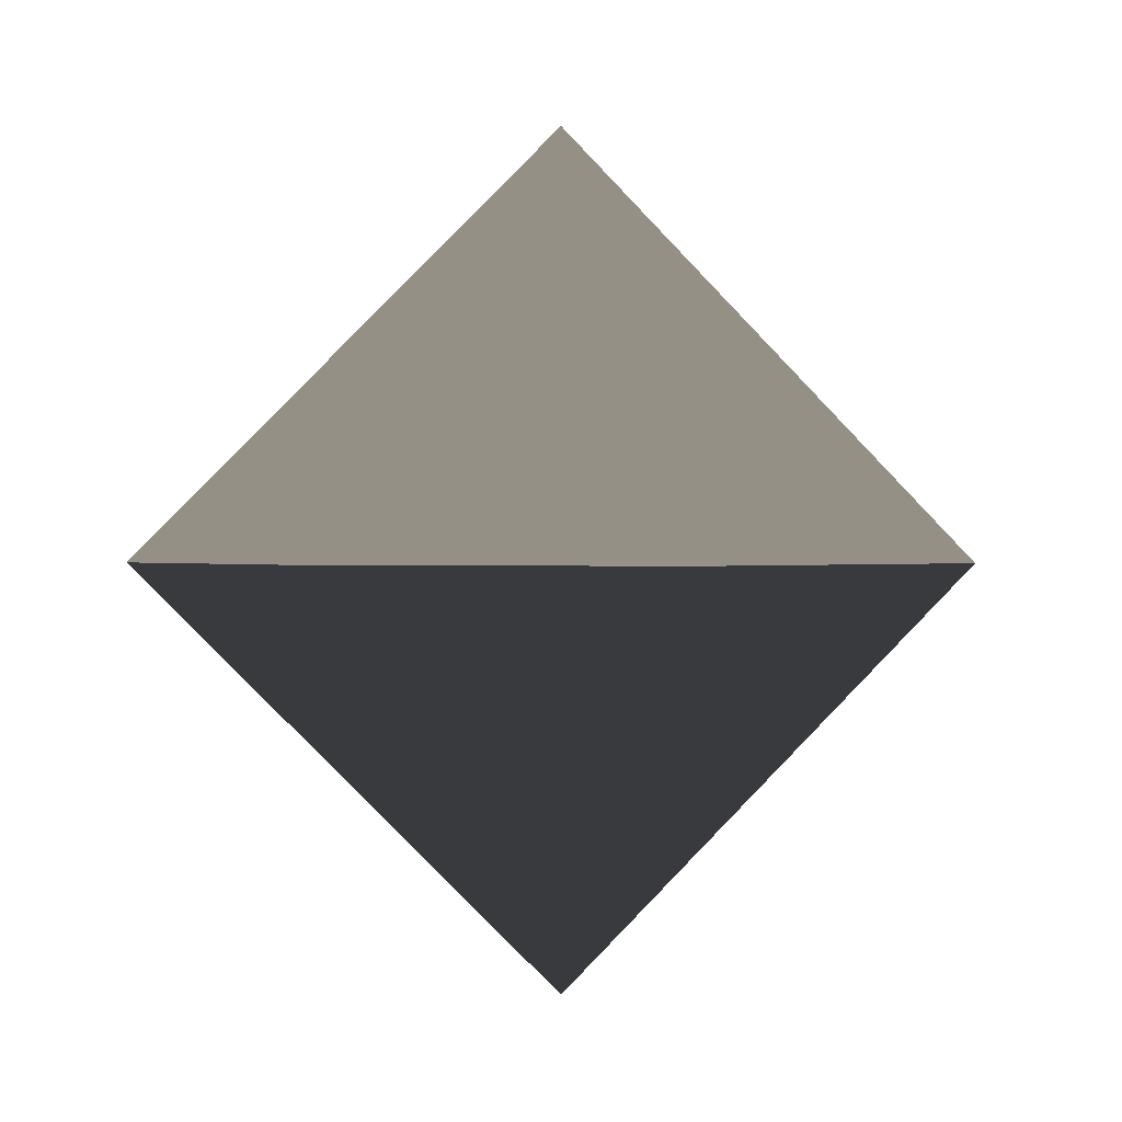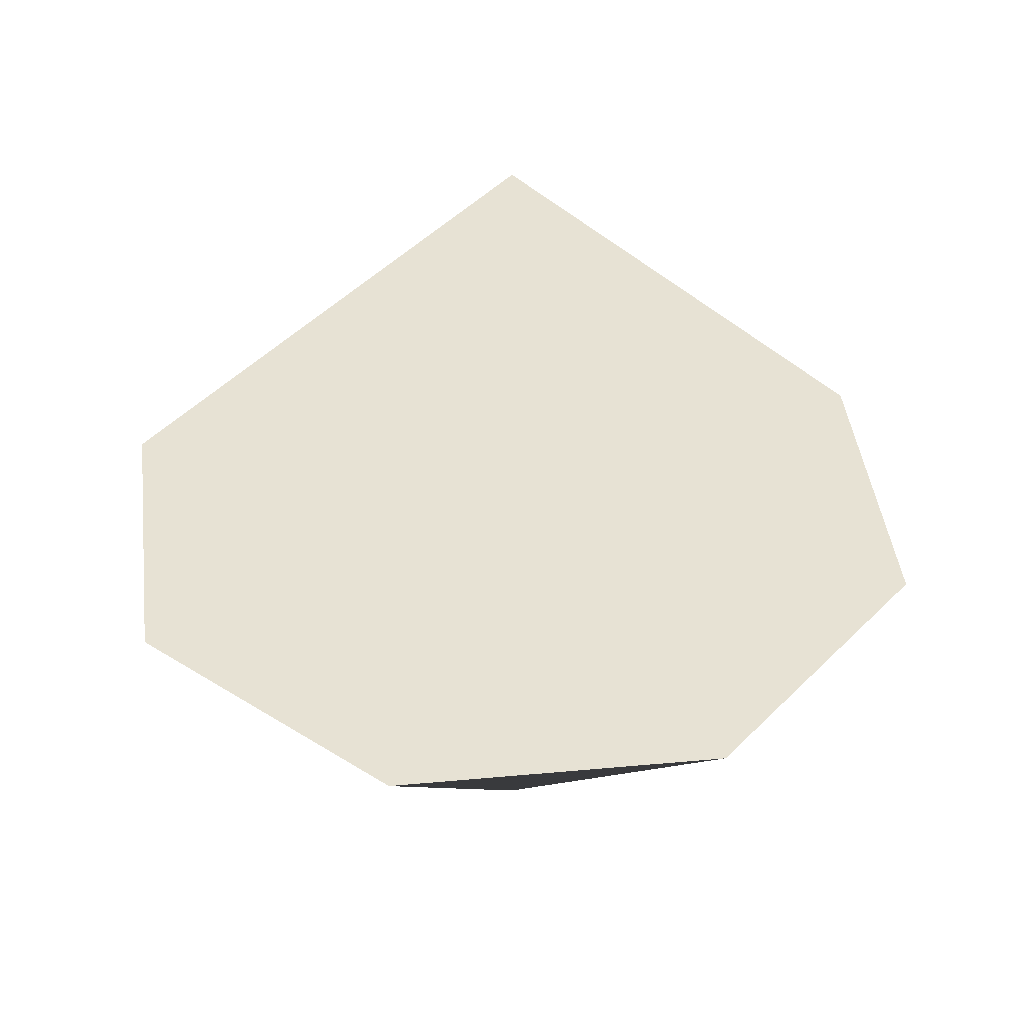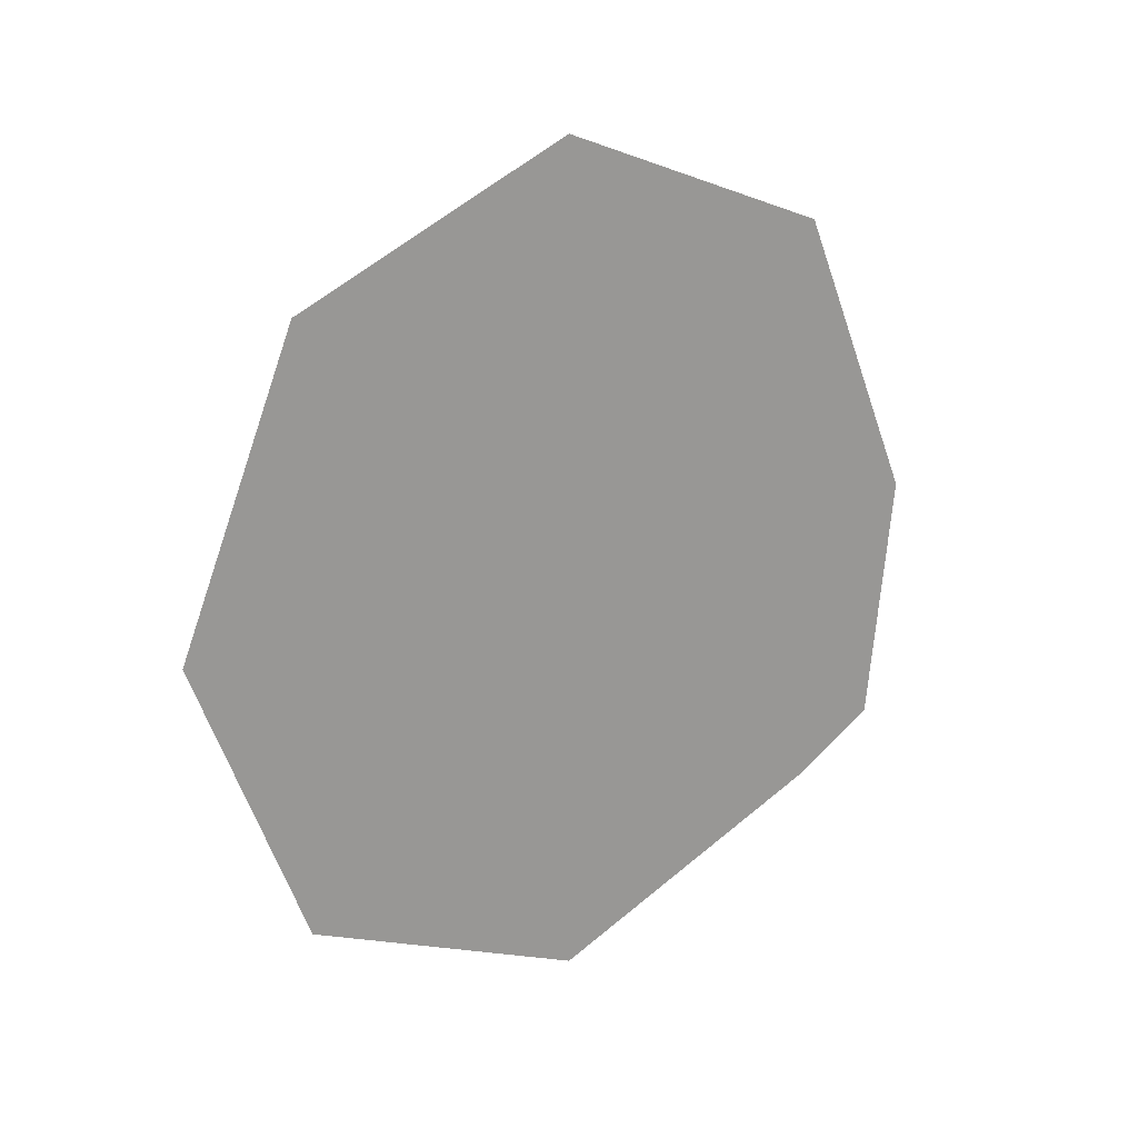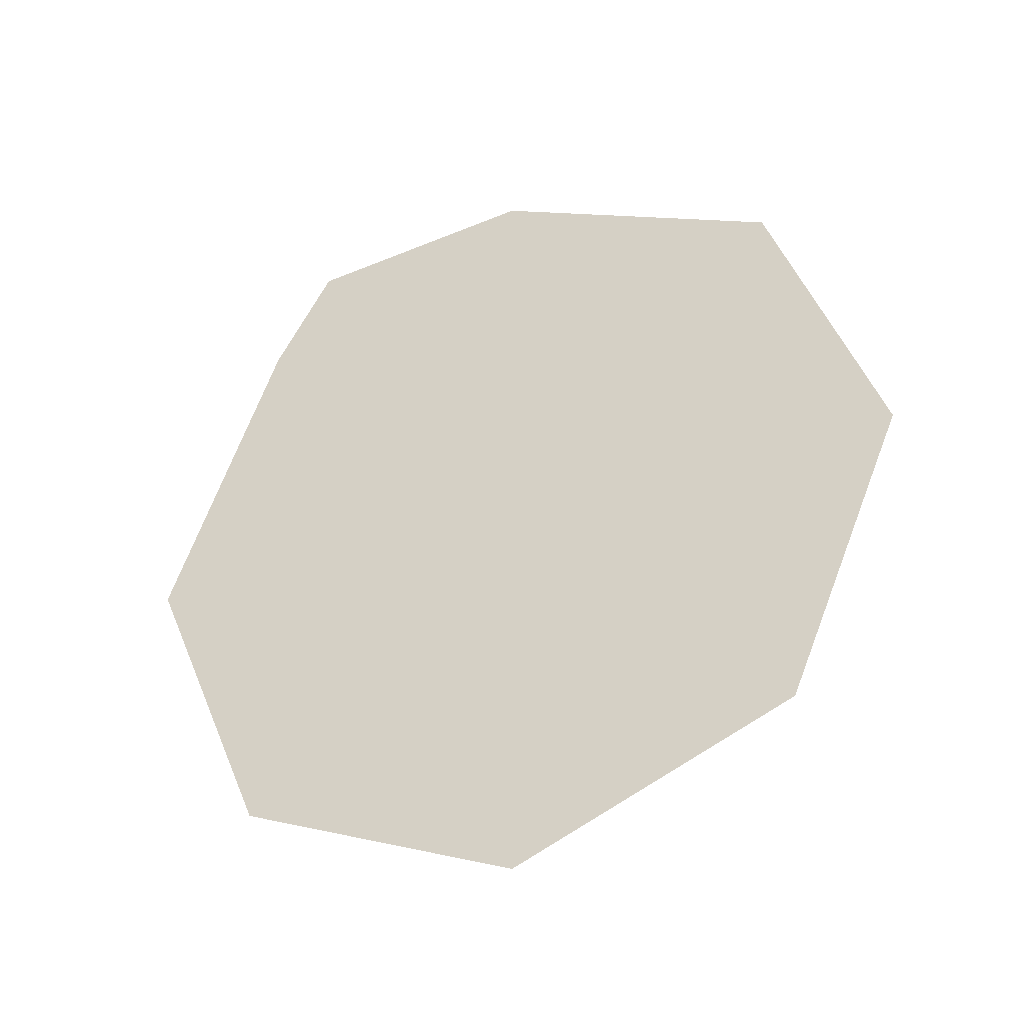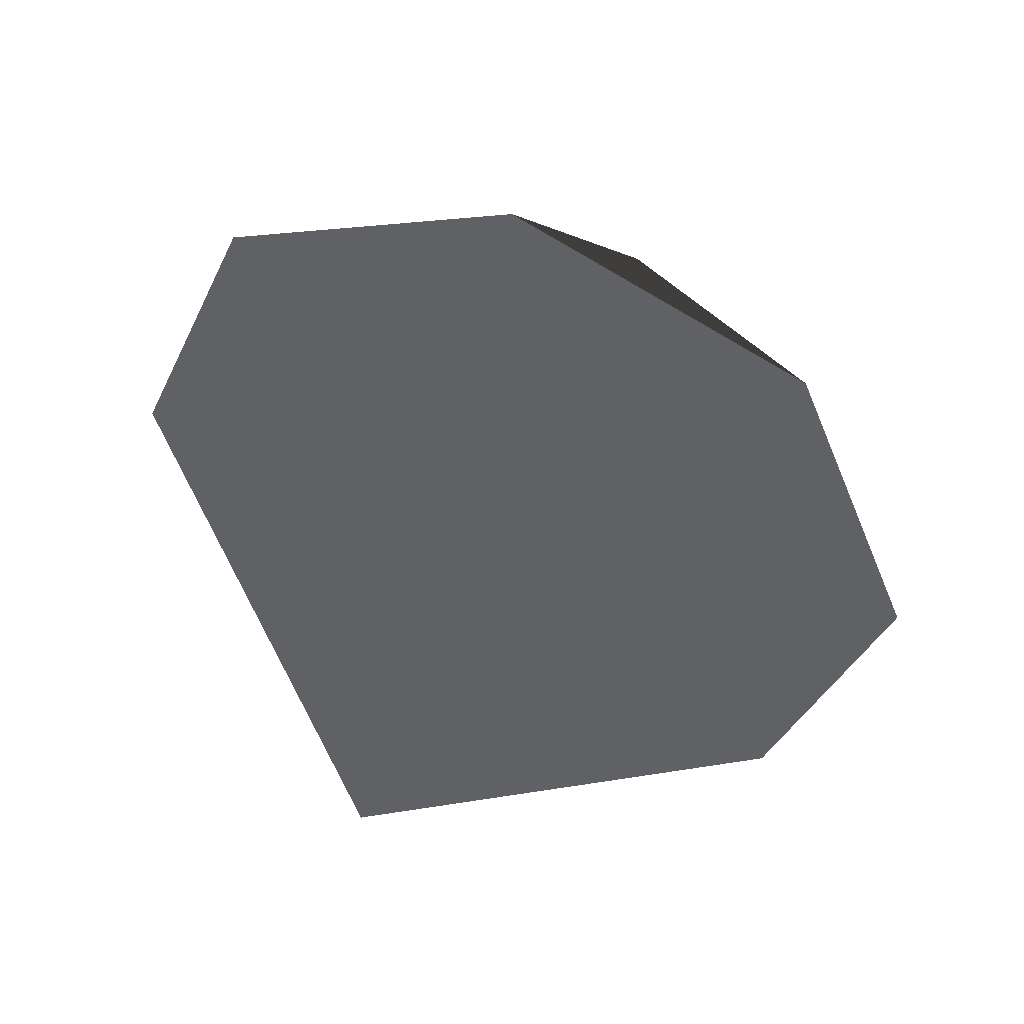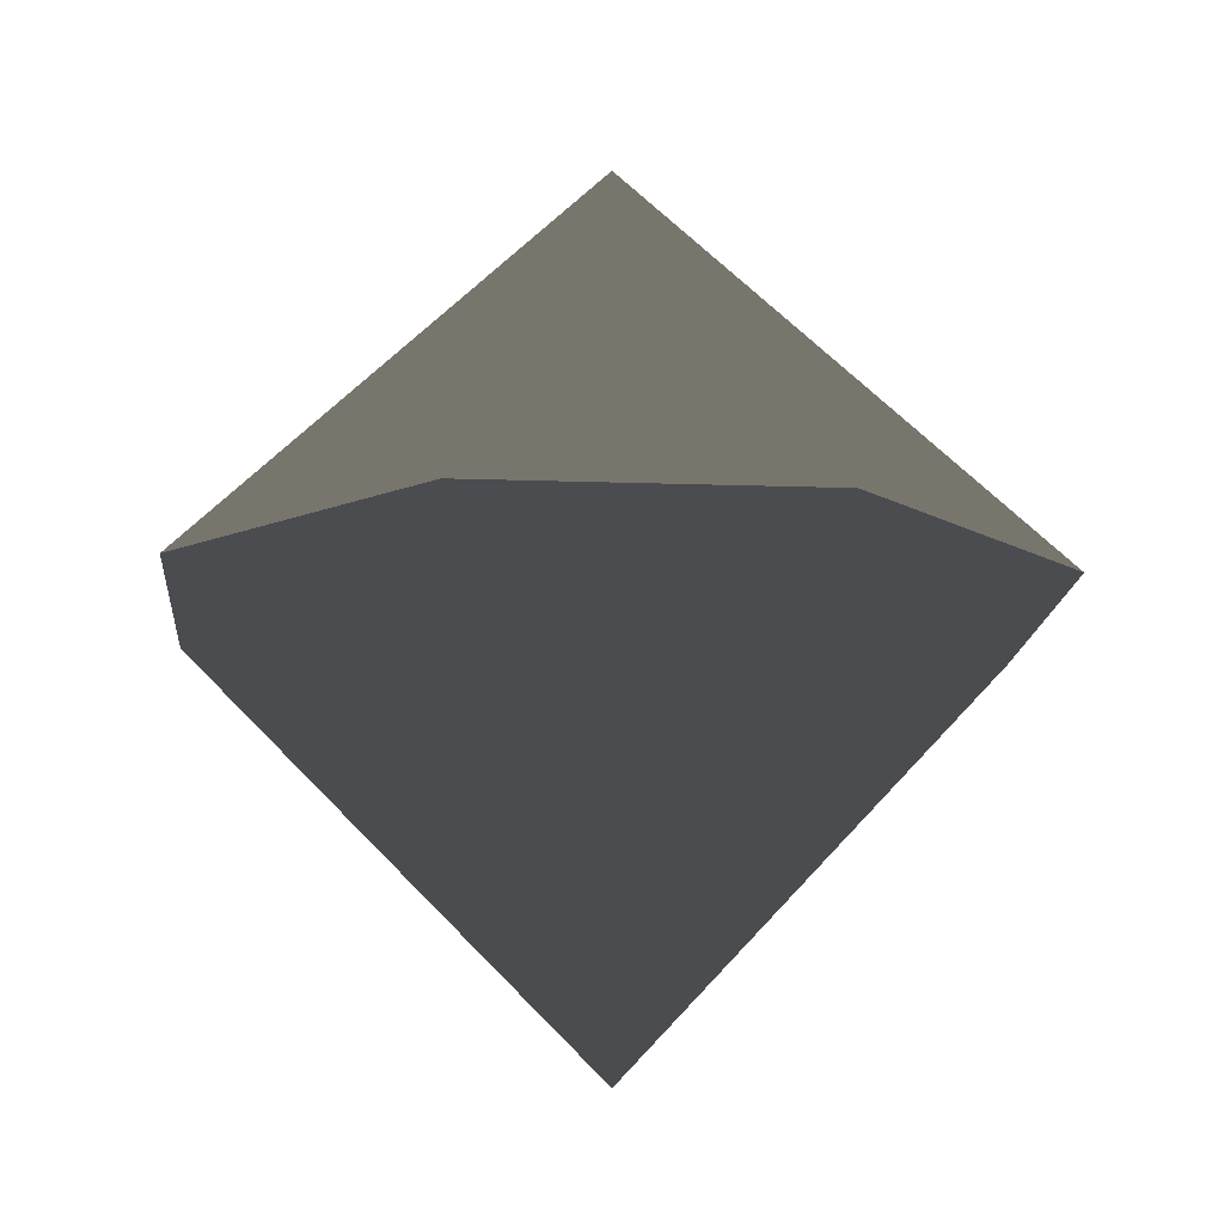
<metadata>
{"format":"obj","ext":"obj","renderer":"f3d","projection":"perspective","resolution":1024,"background":"white","views":[{"elev":0.6,"azim":-152.6,"up":"+Z"},{"elev":39.7,"azim":151.0,"up":"+Z"},{"elev":20.6,"azim":143.5,"up":"+Y"},{"elev":-34.5,"azim":24.2,"up":"+Y"},{"elev":48.1,"azim":-159.8,"up":"+Y"},{"elev":-14.8,"azim":-26.9,"up":"+Z"}]}
</metadata>
<code>
v 0 0 0.05    # Center top
v 0.05 0 0    # Right
v 0.0354 0.0354 0 # Top right
v 0 0.05 0    # Top
v -0.0354 0.0354 0 # Top left
v -0.05 0 0   # Left
v -0.0354 -0.0354 0 # Bottom left
v 0 -0.05 0   # Bottom
v 0.0354 -0.0354 0 # Bottom right
v 0 0 -0.05   # Center bottom
v 0.03 0 0    # Inner right
v 0.0212 0.0212 0 # Inner top right
v 0 0.03 0    # Inner top
v -0.0212 0.0212 0 # Inner top left
v -0.03 0 0   # Inner left
v -0.0212 -0.0212 0 # Inner bottom left
v 0 -0.03 0   # Inner bottom
v 0.0212 -0.0212 0 # Inner bottom right
f 1 2 3
f 1 3 4
f 1 4 5
f 1 5 6
f 1 6 7
f 1 7 8
f 1 8 9
f 1 9 2
f 10 3 2
f 10 4 3
f 10 5 4
f 10 6 5
f 10 7 6
f 10 8 7
f 10 9 8
f 10 2 9

</code>
